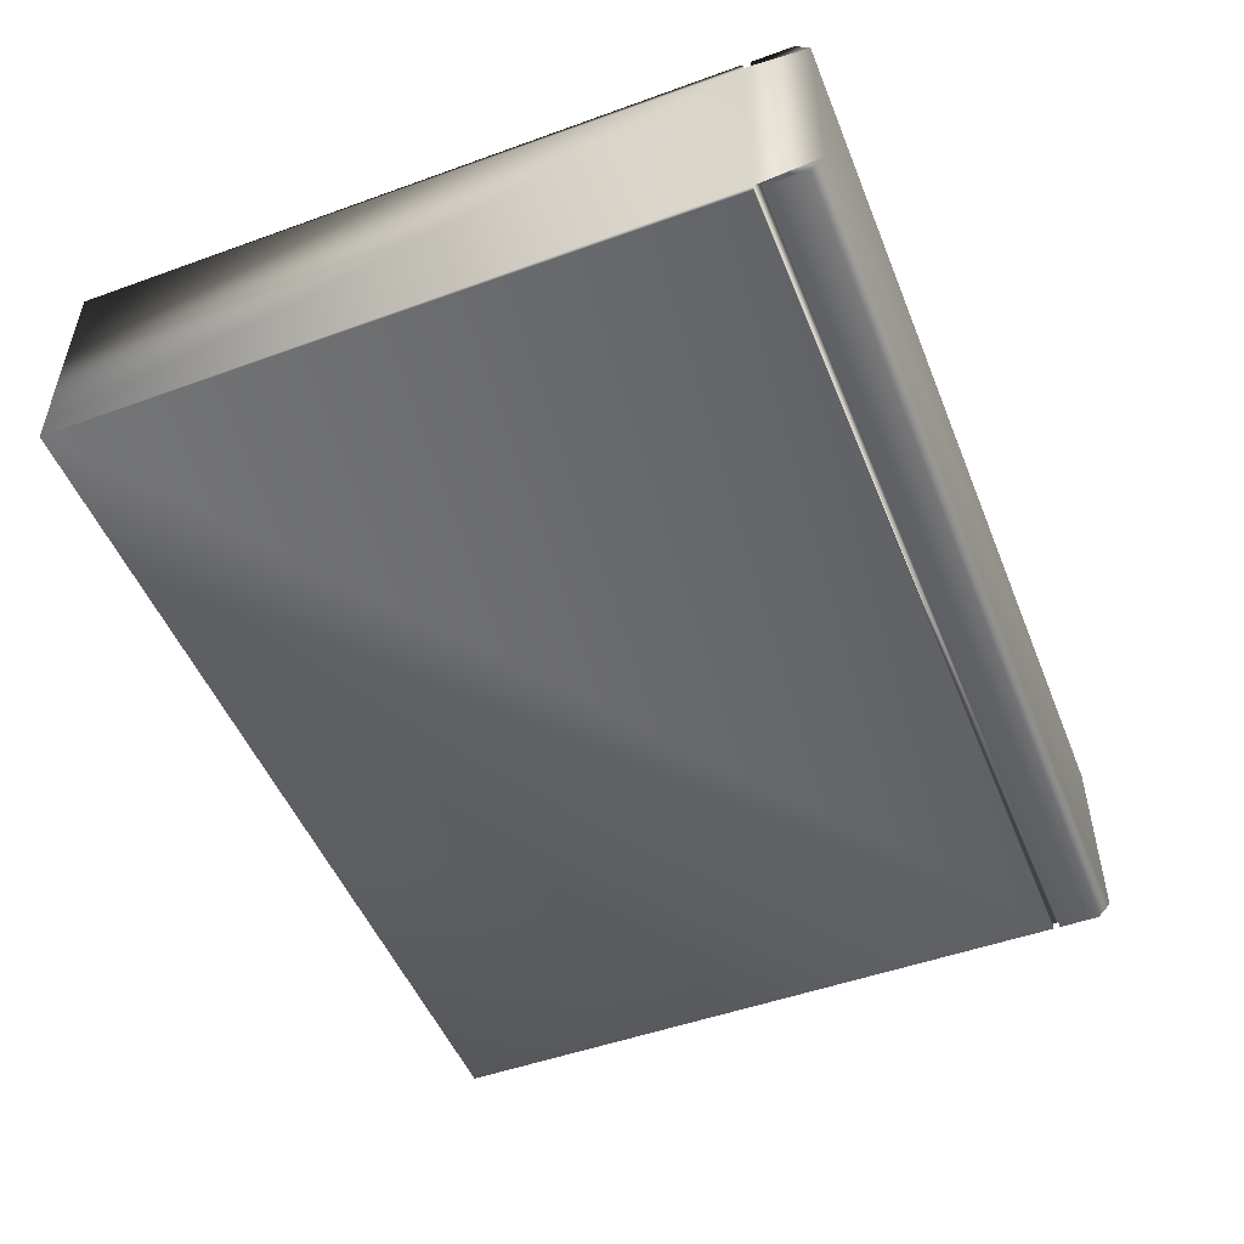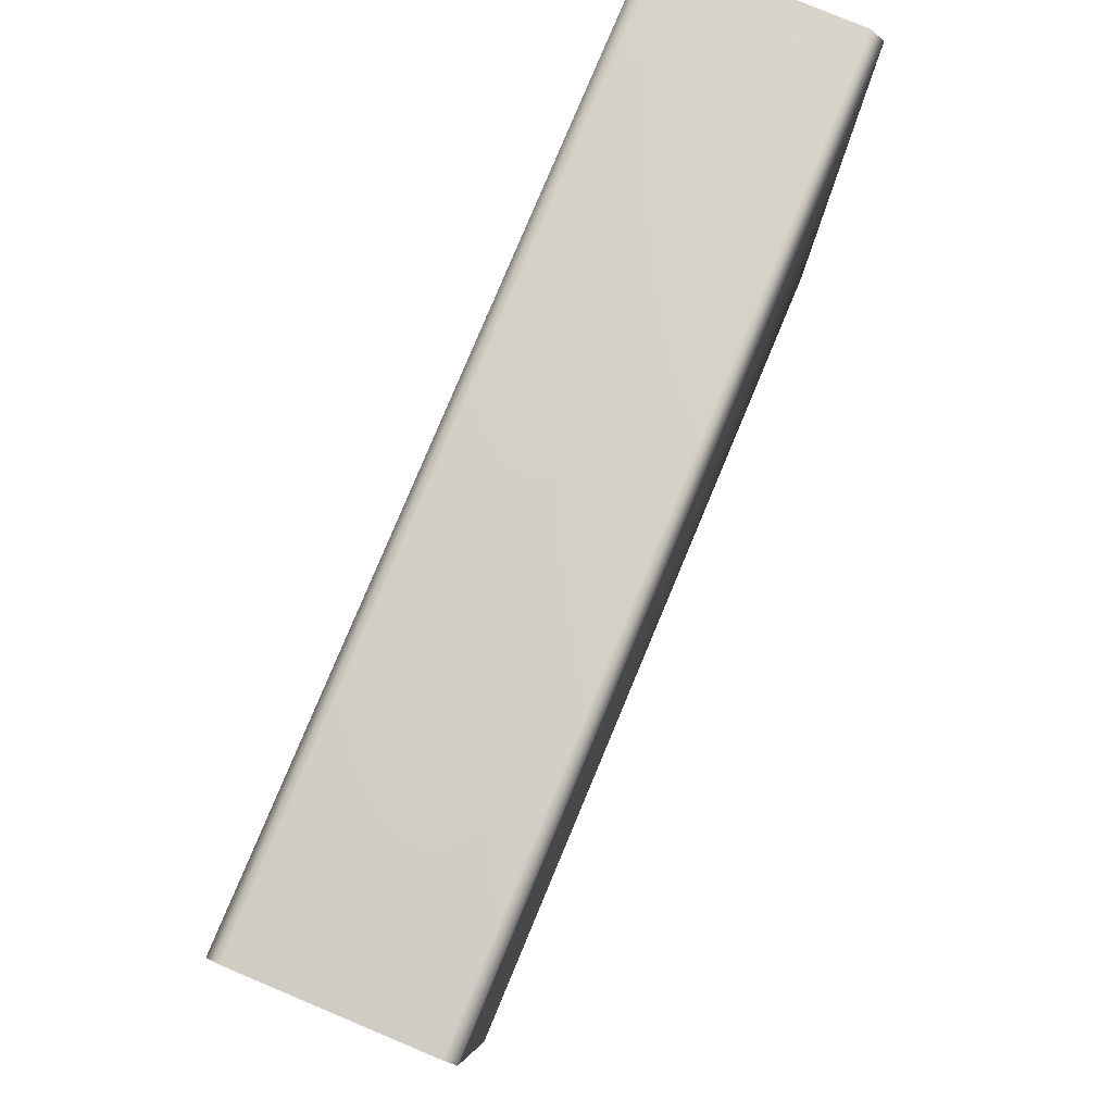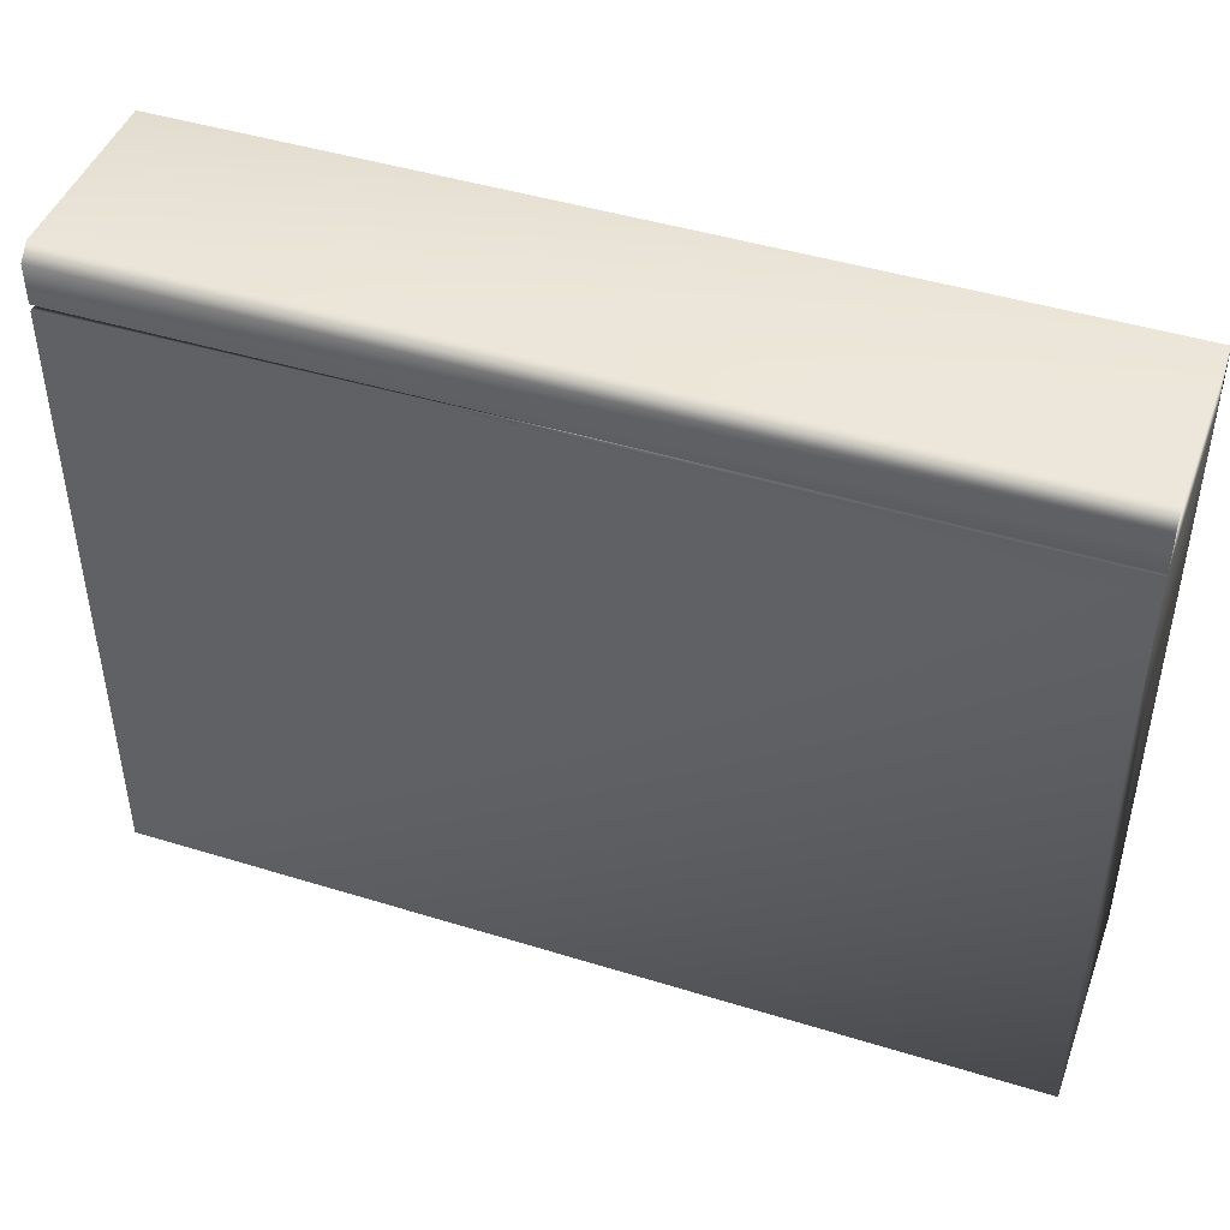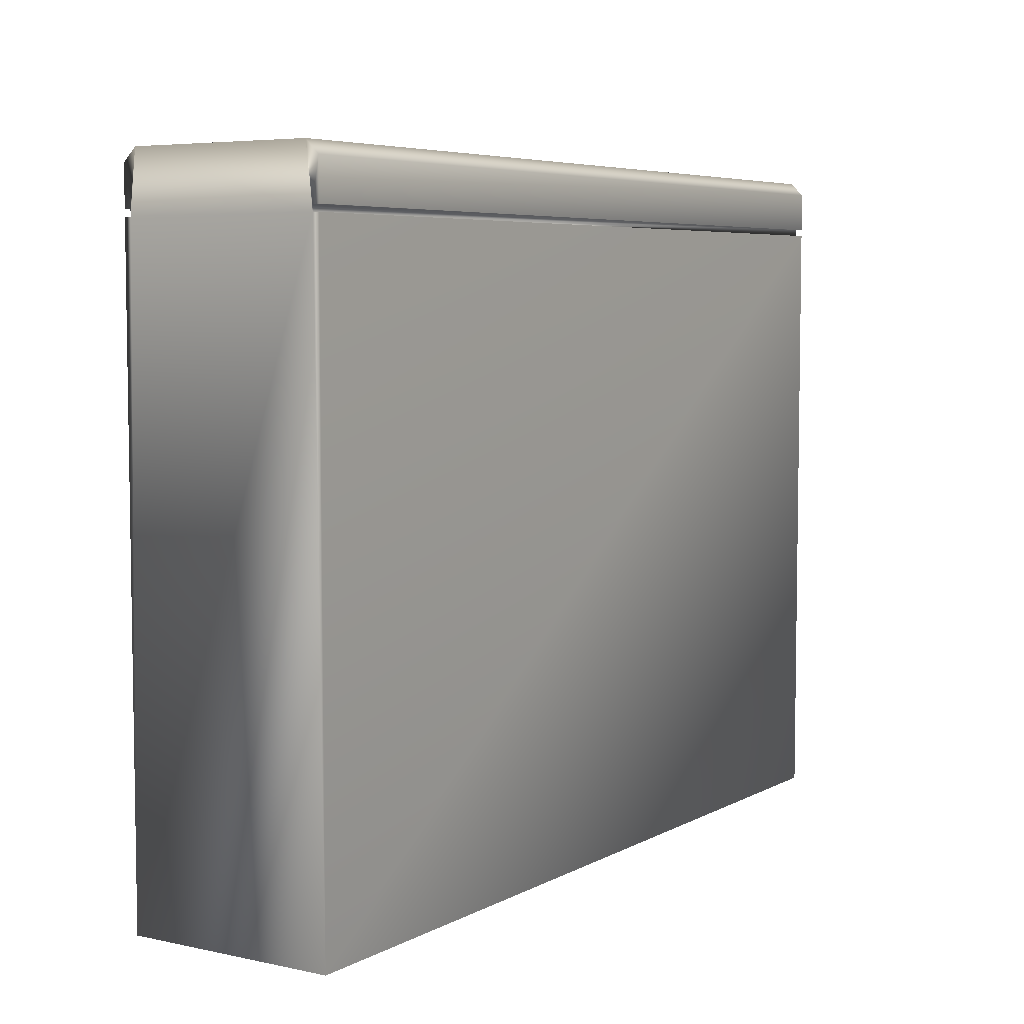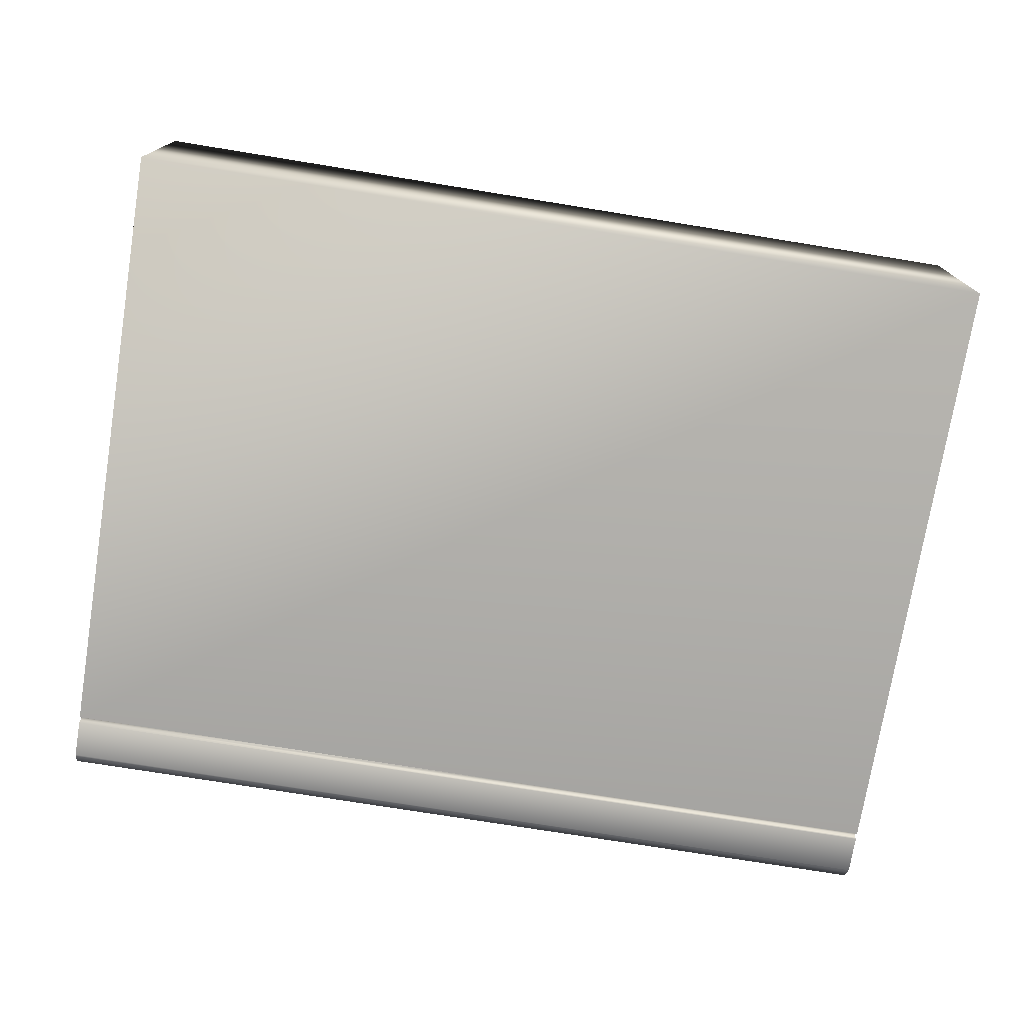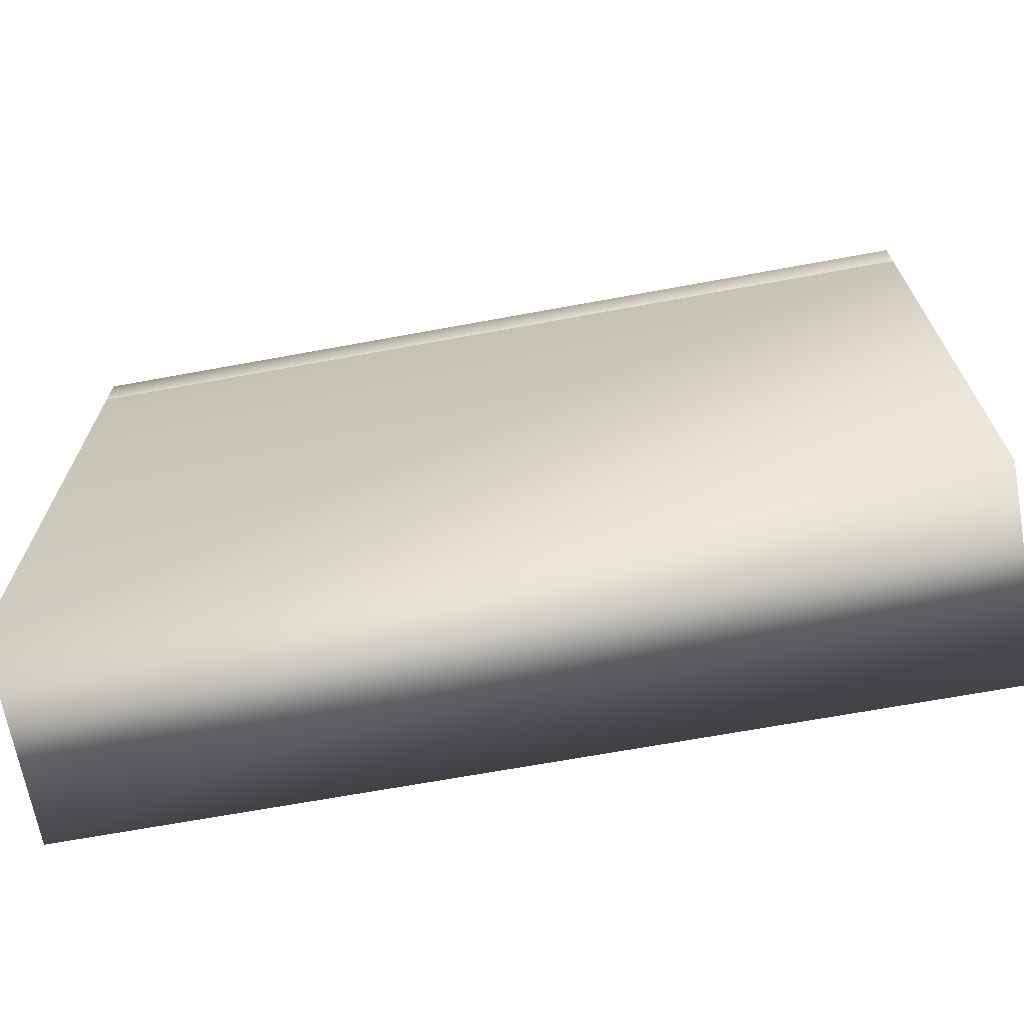
<metadata>
{"format":"obj","ext":"obj","renderer":"f3d","projection":"perspective","resolution":1024,"background":"white","views":[{"elev":-50.2,"azim":111.6,"up":"+Z"},{"elev":80.0,"azim":112.7,"up":"+Y"},{"elev":45.3,"azim":19.6,"up":"+Y"},{"elev":5.7,"azim":-57.0,"up":"+Y"},{"elev":-74.6,"azim":-9.2,"up":"+Z"},{"elev":-68.2,"azim":-169.6,"up":"+Y"}]}
</metadata>
<code>
v 107.2 1.833 248.4
v 107.2 1.833 248.4
v 101.5 1.833 248.4
v 101.5 1.833 248.4
v 101.5 -2.167 248.4
v 107.2 -2.167 248.4
v 101.5 1.833 249.7
v 101.5 1.833 249.7
v 107.2 1.833 249.7
v 107.2 1.833 249.7
v 101.5 -2.167 249.7
v 107.2 -2.167 249.7
v 101.5 1.875 249.7
v 107.2 1.875 249.7
v 101.5 1.875 249.7
v 107.2 1.875 249.7
v 101.5 2.125 249.7
v 107.2 2.125 249.7
v 101.5 2.208 249.6
v 107.2 2.208 249.6
v 101.5 2.208 248.4
v 107.2 2.208 248.4
v 101.5 2.125 248.4
v 107.2 2.125 248.4
v 101.5 1.875 248.4
v 107.2 1.875 248.4
v 107.2 1.875 248.4
v 101.5 1.875 248.4
f 1 2 3
f 3 2 4
f 5 4 6
f 6 4 2
f 7 8 9
f 9 8 10
f 11 5 12
f 12 5 6
f 12 10 11
f 11 10 8
f 13 7 14
f 14 7 9
f 15 13 16
f 16 13 14
f 17 15 18
f 18 15 16
f 19 17 20
f 20 17 18
f 21 19 22
f 22 19 20
f 23 21 24
f 24 21 22
f 25 23 26
f 26 23 24
f 27 22 1
f 1 22 9
f 1 9 6
f 6 9 12
f 12 9 10
f 26 24 27
f 27 24 22
f 22 20 9
f 9 20 14
f 14 20 18
f 14 18 16
f 6 2 1
f 28 25 27
f 27 25 26
f 13 19 7
f 7 19 21
f 7 21 3
f 3 21 28
f 28 21 23
f 28 23 25
f 15 17 13
f 13 17 19
f 4 5 3
f 3 5 7
f 5 11 7
f 7 11 8
f 3 28 1
f 1 28 27

</code>
